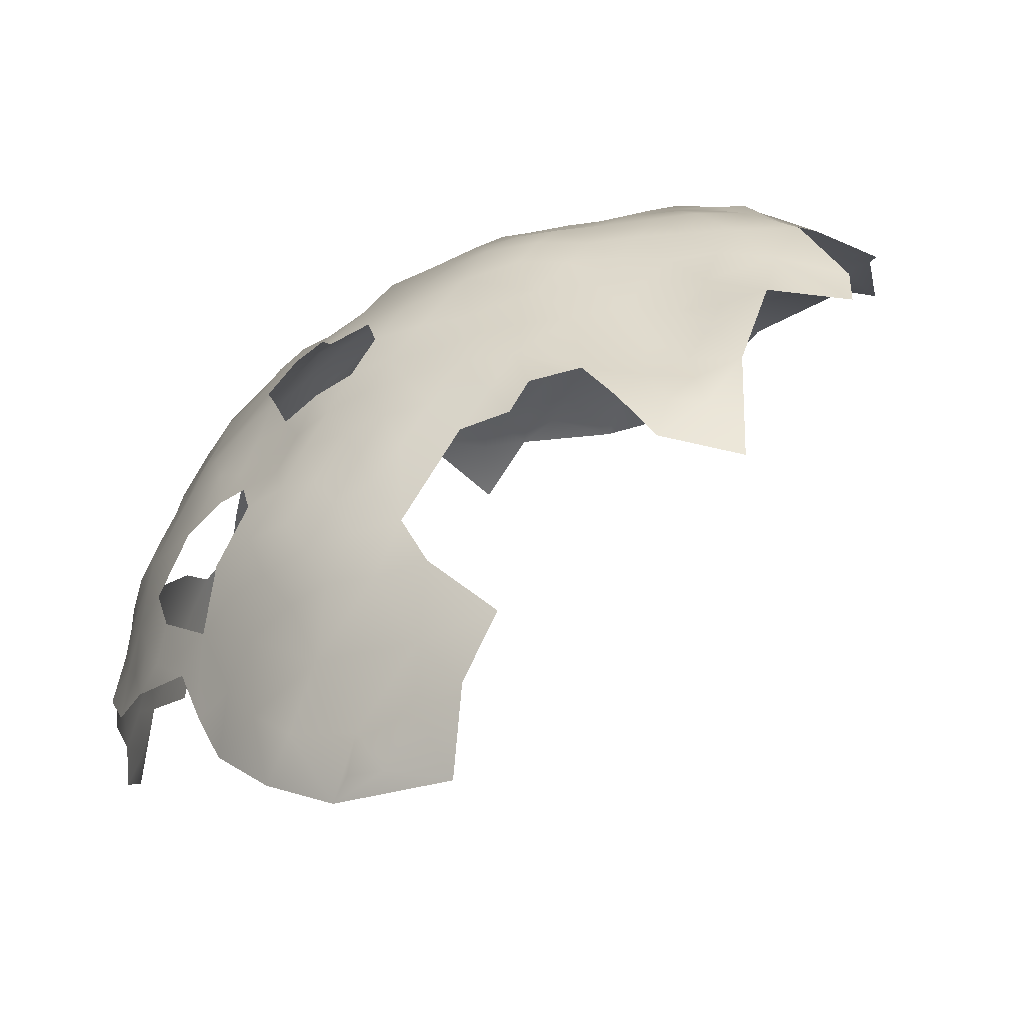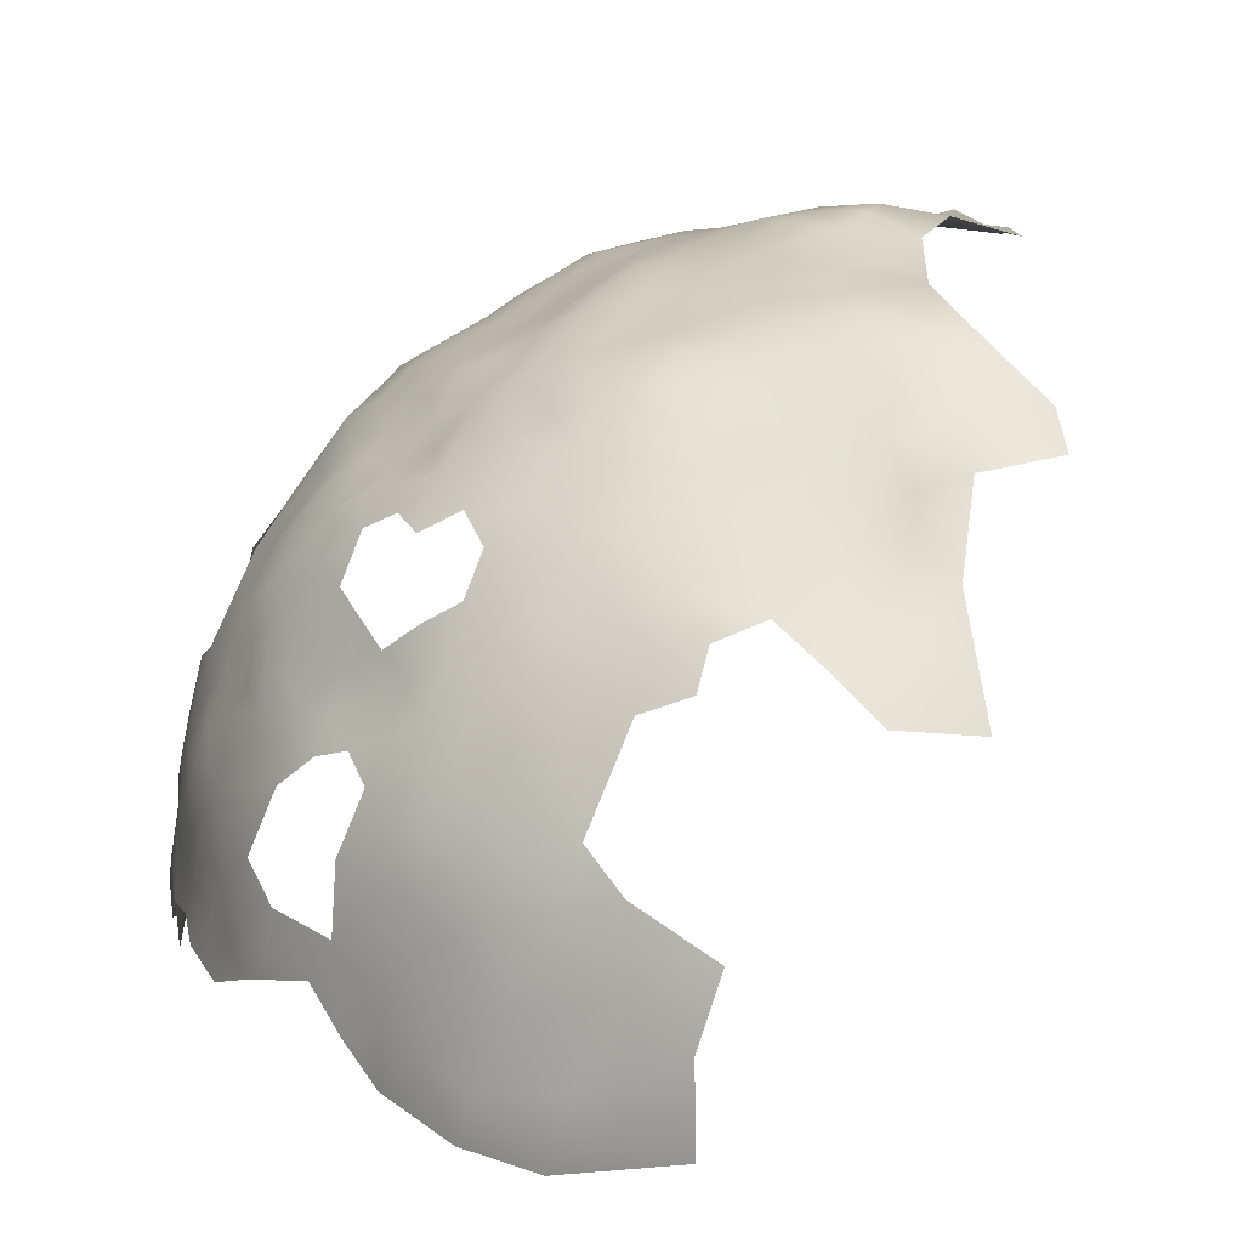
<metadata>
{"format":"obj","ext":"obj","renderer":"f3d","projection":"perspective","resolution":1024,"background":"white","views":[{"elev":28.9,"azim":-143.0,"up":"+Z"},{"elev":49.2,"azim":-153.4,"up":"+Z"}]}
</metadata>
<code>
v -568.8 337.4 -549.6
v -575.2 417 -533.3
v -576.5 422.3 -536.3
v -579.1 414.6 -530.1
v -583.9 418.1 -529.8
v -583.9 412.7 -527.3
v -578.8 409.4 -527.2
v -571.5 418.9 -537.3
v -569.9 407.8 -531.1
v -566.6 415.5 -537.3
v -584.3 407.2 -524.7
v -588.9 416.1 -527
v -589.8 410.7 -525.1
v -562.6 412.1 -538.8
v -565.7 404.5 -533.1
v -561.6 405.2 -536.9
v -557.4 404 -539.9
v -554.5 400.3 -542.1
v -558.6 400.4 -537.8
v -563.2 399.8 -534.7
v -568 399.8 -530.7
v -551.4 395.4 -543.9
v -554.9 393.1 -540.8
v -559.5 395.5 -537.7
v -558.1 390.3 -537.8
v -554.9 387.4 -540.5
v -551.3 390 -543.6
v -551.5 384.3 -543.1
v -548.2 386.1 -546.9
v -548.1 392.5 -548.2
v -549.2 399.4 -547.4
v -558.4 385.3 -537
v -554.9 381.7 -539.8
v -546.1 398.9 -552.1
v -547.9 403.9 -550.4
v -546.7 407.6 -554.6
v -551 407.6 -548.5
v -552.4 378.8 -542.7
v -548.8 379.6 -546.1
v -545.6 376.2 -549.9
v -545.2 381.7 -549.3
v -542.8 381.6 -554.1
v -544.5 386.9 -551.6
v -554.9 374.5 -540.4
v -550.4 374.5 -544.5
v -559.8 373.1 -537.4
v -559.2 379.4 -536
v -563.4 375.7 -533.9
v -563.6 370.8 -535.5
v -552.7 369.2 -543.9
v -557.8 366.6 -541
v -554.1 363.1 -545.3
v -558.2 360 -542.2
v -555 357.2 -546.3
v -561.8 368 -538
v -561.9 362.8 -538.6
v -559.2 354.2 -543.2
v -562.5 357.1 -539.8
v -561.8 384.6 -533.4
v -562 389.9 -534.5
v -566.1 387.5 -531.1
v -567.8 392.6 -528.8
v -570.7 387.1 -527.2
v -568.3 382.4 -529.4
v -544.1 393.2 -553.7
v -541.3 396.7 -558.6
v -541.5 388.6 -557
v -579.9 420.2 -532.7
v -580.7 425.6 -535.3
v -585.5 423.7 -532.7
v -590.1 422 -529.5
v -591 427.6 -532.5
v -596 425.6 -530.2
v -595.6 419.3 -527.2
v -602.2 422.1 -527.6
v -574 405.1 -528.1
v -578.9 404 -525.1
v -581.1 430.8 -538.8
v -577 426.9 -539.1
v -576.7 432.1 -542.1
v -572.4 423.3 -540.2
v -572.5 428.3 -542.7
v -568.3 428.4 -546
v -568 424 -543.7
v -564.5 430.4 -550.8
v -575.9 437.4 -548.4
v -577.8 442.4 -555
v -581 440.3 -549.4
v -580.3 436 -543.9
v -585.6 439.4 -545.4
v -585.4 435.1 -540.2
v -567.5 419.9 -540.9
v -567.7 377.1 -530
v -571.8 379.8 -526.8
v -576.2 383.3 -524.2
v -576.8 376.9 -524.8
v -572.2 374 -527
v -583.2 378.9 -521.9
v -581.8 373.5 -523.8
v -576.5 371.2 -526.1
v -564.3 380.6 -532.2
v -591.1 432.7 -536.6
v -590.8 437.5 -540.7
v -596.4 435.6 -537.6
v -592 442 -546.1
v -596.4 440.3 -542.3
v -551.5 413.7 -552.6
v -554.4 412.4 -547.6
v -555.7 417.1 -548.9
v -558.7 414.6 -544.6
v -556.8 408.8 -543
v -551.2 358.5 -550.5
v -554.1 352.7 -549.9
v -553.6 418.4 -553
v -557.1 422.4 -551.6
v -542 376 -557.1
v -540.8 381.3 -559.4
v -562.7 416.8 -541.7
v -586.1 430.1 -536.2
v -565 394.6 -533
v -544.9 371.3 -552.7
v -582.5 384.5 -520.8
v -587.3 382.1 -519.4
v -587.8 387.1 -519.3
v -593.8 383.9 -518.9
v -592.1 378.4 -518.8
v -598.8 380.7 -517.8
v -597.4 374.8 -517.8
v -590.7 371.2 -520.3
v -597.4 368.9 -518.6
v -601.9 371.7 -516.8
v -602.1 365.5 -518.6
v -597 361.8 -521
v -605.6 358.1 -522.6
v -599 355.3 -524.1
v -607.2 368 -516.8
v -567.5 371.6 -531.9
v -602 416.1 -524.8
v -607.4 419.2 -524.8
v -606.3 413.9 -523.2
v -610.7 409.4 -521.9
v -601.1 410 -522.5
v -618.1 412.6 -522.2
v -626 415.8 -523.6
v -634.9 410.6 -525.5
v -627.3 407.4 -522.3
v -623.4 409.7 -522
v -618 406.6 -521.7
v -623.5 404.2 -521.4
v -595 406.3 -522.3
v -595.2 412.9 -524.3
v -575.7 389.4 -524.5
v -574.4 395.1 -526.5
v -578.4 393 -523.4
v -581.1 389.3 -521.6
v -583.6 397.2 -522.2
v -548 366 -550.3
v -543.5 366.5 -555.1
v -546.1 360 -555.6
v -541.5 363.1 -559
v -540.9 368 -559.1
v -540.5 372.1 -561.8
v -548.1 371.3 -547.8
v -542.4 371.1 -557.4
v -559.2 419.2 -546.7
v -563.6 423.1 -545.9
v -551.4 419.3 -557.9
v -550.6 423.4 -562.2
v -548.1 423.3 -566.6
v -552.1 427.9 -566.3
v -555.3 428.1 -559.8
v -555.5 432.1 -566.2
v -546.1 423.3 -572.1
v -544.9 423.4 -578
v -550 427.5 -570.9
v -544.8 418.4 -568.5
v -542.8 418.4 -574.2
v -547.4 418.5 -563
v -547.4 413.9 -559
v -544.3 413.8 -564.7
v -541.2 413.1 -570.9
v -549.4 428.1 -576.7
v -547.7 429.4 -582.9
v -551.8 433 -578.1
v -544.3 410.5 -560.5
v -541.3 407.8 -564.5
v -541.8 418.5 -580.2
v -540.9 418.4 -586.6
v -543.4 423.4 -583.9
v -542.1 422.8 -589.7
v -545.9 428.1 -588.8
v -538.7 413.9 -582.3
v -538.3 413.8 -589
v -540.1 414.3 -576.7
v -537.1 408.1 -578.5
v -536.9 409.6 -585.4
v -536.1 409.1 -590.6
v -534.7 404.5 -587.2
v -542.6 423.4 -596.2
v -540.2 418.2 -593.7
v -566.5 360 -536
v -565 366.3 -535.2
v -542.6 423.7 -602.3
v -587.1 444 -551.6
v -585.8 447 -557.9
v -592.1 449.5 -557.6
v -581.8 448.2 -562.8
v -587.5 451 -564.7
v -581.9 367.6 -524.8
v -563.1 435.2 -558.4
v -568.9 439.8 -558.1
v -555.5 437.6 -576.1
v -553.4 432.4 -572.4
v -588.7 392.2 -520
v -594.6 389.7 -519.5
v -590 404.5 -522.8
v -572 368.4 -528.5
v -576.7 365.3 -527.2
v -564.8 439.6 -563
v -562.3 439.5 -568.2
v -567.1 443.7 -567.3
v -569.6 442.7 -562.4
v -559.6 435.3 -564.2
v -561.3 441.7 -574.2
v -558.5 347.1 -548.8
v -551.4 353.2 -554.8
v -555.4 347.6 -554
v -540.7 418.5 -600.5
v -602.6 438.9 -539.9
v -608.3 436.2 -536.9
v -602.1 433.2 -535
v -595.3 430.5 -533.5
v -547.5 353.3 -559.5
v -552.3 348.2 -559.3
v -548.7 348.2 -564.5
v -544.1 352.8 -564.9
v -541.6 352.2 -570.8
v -539.3 352.3 -577.3
v -537.5 357.4 -572
v -540.1 357 -566
v -542.8 357.7 -560.8
v -545.4 348.2 -569.1
v -549.7 343.5 -569.3
v -545.5 344.3 -574.4
v -553.1 343.3 -563.9
v -569.2 365.2 -531.8
v -534.8 404.4 -593.7
v -535.3 404 -600.6
v -533.2 399.4 -595.5
v -532.9 399.2 -589.4
v -531.7 393.7 -592.3
v -531.3 393.7 -586.4
v -530.3 388.1 -596
v -531.1 388.2 -589.7
v -531.4 388.1 -583.9
v -532.8 388.2 -577.5
v -534.5 387.9 -570.5
v -534 383.1 -575.3
v -532.7 382.9 -581.4
v -532 382.7 -587.4
v -535.4 382.4 -569.6
v -537.8 405.1 -570.7
v -531.1 382.8 -599.2
v -531.1 383.4 -592.5
v -532.4 377.6 -590.8
v -534.8 378.3 -572.3
v -533.7 377.7 -578
v -537.2 377.4 -567.8
v -535.4 372.7 -570.1
v -533.3 377.2 -584.5
v -534.2 371.8 -587.8
v -570.5 354.9 -534.7
v -571.3 359.9 -531.6
v -576 355.7 -531.1
v -575.4 350.4 -533.9
v -570.4 349.5 -537.7
v -566.1 353.7 -538.4
v -566.8 348.4 -540.4
v -581.9 356.4 -528
v -575.3 345.5 -537.2
v -579.6 346.4 -533.6
v -581 341.2 -537.1
v -576.9 340.1 -541.6
v -582.6 335.8 -542.5
v -587.5 336.3 -537.7
v -587.9 331.5 -543.1
v -581.8 331.5 -547.1
v -576 336.1 -546
v -570.4 344.5 -540.5
v -586.1 342.2 -532.2
v -582 349.9 -529.5
v -586.1 352.3 -526.2
v -588.9 346.6 -528
v -593.7 346.8 -526.1
v -593.4 342.4 -528.7
v -592.8 351.9 -524.8
v -600.4 347 -527.2
v -604.1 377.6 -517.1
v -605.7 383.5 -518.3
v -599.8 386.6 -518.7
v -600.1 392.4 -519.8
v -606.3 389.7 -519.2
v -575.8 444.6 -560.7
v -558.3 436.8 -570.6
v -574.8 331.4 -551.4
v -570.1 340.7 -544.8
v -550.3 338.7 -573.8
v -553.8 338.7 -568.4
v -557.5 342.1 -558.5
v -560 342.8 -553.1
v -620.1 400.5 -521.5
v -626.2 398.2 -520.4
v -619.4 394.9 -519.5
v -563.1 351.2 -541.1
v -564.3 345.7 -543.8
v -559.8 349.5 -544.5
v -556.9 351.7 -546.9
v -594.6 396.6 -520.9
v -602.7 400 -521
v -607.1 394.9 -520
v -548.8 337.7 -580.9
v -544.5 342.7 -581.2
v -544.5 341.4 -590.4
v -563.9 341.8 -549.1
v -563.3 338.3 -554.4
v -557.7 333.8 -567.3
v -554.5 333.5 -573.1
v -551.7 334 -577.7
v -556.6 338.6 -563.3
v -563 329.2 -566.4
v -613.1 386.4 -518.1
v -613.5 393 -519.8
v -617.9 390.4 -518.6
v -610.7 380.2 -517.1
v -587.4 327.8 -546.9
v -583.3 325.2 -551.8
v -534.6 372.2 -581.3
v -537.9 383.6 -563.9
v -617.8 378 -516.7
v -629.2 378 -519.3
v -609.4 374.9 -516.1
v -593.5 331.8 -539.7
v -594.1 326.9 -544.4
v -599.4 328 -541.2
v -598.8 333.5 -536.3
v -604.8 330.1 -537.7
v -601.5 321.9 -546.8
v -592.4 323.4 -547.2
v -593.5 317.2 -549.8
v -608 334.1 -534.5
v -613.2 399.2 -521
v -539.3 376.6 -562.8
v -538.1 372.5 -565.8
v -538.9 367.8 -563.3
v -581.1 361.8 -526.4
v -576.7 360.1 -528.9
v -567.3 333.7 -555.1
v -573 363 -529.3
v -538.7 413.8 -596.2
v -532.4 371.3 -594.3
v -560.7 327.2 -573.1
v -567.5 321.1 -576.3
v -567.5 324.6 -569.1
v -561.4 322.8 -580.1
v -558.2 327.5 -580.8
v -569.2 326.1 -563
v -575 325 -557.8
v -576 320.5 -565.6
v -565.1 330.6 -561
v -580.5 319.9 -559.2
v -570.3 329 -557.7
v -533.1 399.6 -582.3
v -586.7 359.8 -524.2
v -539.3 418.1 -606.6
v -622.5 387.3 -516.5
v -593 337 -534.4
v -600.4 338.2 -531.1
v -616.1 369.5 -516
v -625.6 372.9 -518.7
v -599.5 451.3 -556.3
v -598.3 454.4 -562.5
v -608.5 454.3 -560.8
v -608.2 449.6 -553.7
v -599.2 445.8 -549.2
v -615.4 447.4 -549.5
v -614.1 451.7 -555.2
v -623 450.3 -553.7
v -609.7 453.1 -557.1
v -611.9 442.5 -543.5
v -619.9 444.6 -544.9
v -619.7 437.7 -538.8
v -561.3 335.1 -560.6
f 225 317 316
f 55 49 202
f 165 110 109
f 80 78 79
f 153 154 152
f 25 32 26
f 28 27 26
f 15 20 16
f 15 21 20
f 29 27 28
f 29 30 27
f 17 19 18
f 56 55 202
f 56 51 55
f 24 25 23
f 26 33 28
f 26 32 33
f 120 20 21
f 45 39 38
f 45 38 44
f 10 14 118
f 79 82 80
f 35 36 37
f 64 61 63
f 52 53 54
f 269 266 268
f 26 23 25
f 26 27 23
f 69 68 3
f 155 152 154
f 301 300 215
f 65 67 66
f 162 354 353
f 108 109 110
f 352 162 353
f 69 3 79
f 40 41 39
f 45 44 50
f 356 358 218
f 115 109 114
f 115 165 109
f 162 164 161
f 162 161 354
f 6 5 12
f 94 93 64
f 48 46 47
f 289 278 276
f 194 177 181
f 73 72 232
f 122 124 123
f 7 77 76
f 317 57 316
f 61 59 60
f 332 313 333
f 42 43 41
f 38 28 33
f 281 280 275
f 160 161 158
f 316 57 314
f 121 157 158
f 121 163 157
f 4 5 6
f 49 46 48
f 254 260 264
f 48 101 93
f 137 49 48
f 137 48 93
f 273 246 358
f 81 82 79
f 40 163 121
f 64 93 101
f 268 353 269
f 164 158 161
f 164 121 158
f 3 81 79
f 19 17 16
f 201 58 56
f 117 42 116
f 149 147 146
f 217 97 100
f 195 192 194
f 110 111 108
f 92 81 8
f 352 353 268
f 19 16 20
f 51 53 52
f 22 23 27
f 96 97 94
f 96 94 95
f 294 295 293
f 196 197 193
f 107 108 37
f 176 178 180
f 113 112 54
f 279 355 373
f 179 180 178
f 31 34 35
f 96 100 97
f 58 277 314
f 58 314 57
f 356 218 355
f 174 187 189
f 8 10 92
f 176 181 177
f 218 217 100
f 69 79 78
f 117 116 352
f 304 224 220
f 122 123 98
f 7 4 6
f 140 138 139
f 63 61 62
f 188 190 189
f 101 48 47
f 185 186 180
f 185 180 179
f 56 53 51
f 56 58 53
f 355 218 209
f 266 261 268
f 184 212 213
f 130 128 131
f 100 209 218
f 329 326 308
f 198 197 196
f 4 2 68
f 4 68 5
f 259 255 256
f 259 256 258
f 52 50 51
f 258 266 267
f 258 267 259
f 337 270 267
f 265 270 271
f 125 215 300
f 125 300 127
f 55 46 49
f 176 173 169
f 176 169 178
f 254 252 255
f 47 33 32
f 211 210 219
f 280 289 276
f 275 280 276
f 73 71 72
f 73 74 71
f 276 277 272
f 264 260 265
f 107 37 36
f 318 301 215
f 8 81 3
f 129 128 130
f 129 126 128
f 159 160 158
f 194 187 177
f 194 192 187
f 173 176 177
f 236 235 242
f 247 197 198
f 358 217 218
f 358 246 217
f 100 96 99
f 100 99 209
f 201 277 58
f 278 277 276
f 278 314 277
f 2 3 68
f 2 8 3
f 307 243 308
f 241 160 159
f 201 56 202
f 307 244 243
f 273 358 356
f 273 356 274
f 174 177 187
f 174 173 177
f 274 272 273
f 96 98 99
f 102 232 72
f 245 329 308
f 245 308 243
f 254 264 253
f 188 189 187
f 315 314 278
f 315 316 314
f 142 150 151
f 337 271 270
f 112 113 226
f 178 169 168
f 178 168 167
f 29 41 43
f 327 307 308
f 327 308 326
f 179 178 167
f 30 22 27
f 7 11 77
f 7 6 11
f 181 176 180
f 236 241 233
f 219 210 223
f 201 272 277
f 201 273 272
f 92 10 118
f 279 292 291
f 170 171 168
f 170 168 169
f 254 253 251
f 257 258 256
f 196 192 195
f 258 261 266
f 258 257 261
f 272 275 276
f 272 274 275
f 70 68 69
f 70 5 68
f 233 226 234
f 221 219 220
f 309 329 245
f 133 130 132
f 259 267 270
f 11 13 216
f 227 234 226
f 311 149 312
f 90 91 89
f 47 32 59
f 47 59 101
f 75 139 138
f 116 164 162
f 116 162 352
f 260 259 270
f 260 270 265
f 324 325 310
f 31 22 30
f 138 140 142
f 84 81 92
f 260 254 255
f 260 255 259
f 13 6 12
f 13 11 6
f 282 280 281
f 229 104 106
f 360 265 271
f 356 355 279
f 127 126 125
f 127 128 126
f 236 242 237
f 264 263 253
f 103 104 102
f 373 292 279
f 243 235 245
f 251 252 254
f 240 241 236
f 220 219 223
f 13 151 150
f 13 150 216
f 338 117 352
f 245 235 234
f 192 196 193
f 172 171 170
f 213 212 304
f 143 148 141
f 132 130 131
f 106 104 103
f 137 217 246
f 315 278 289
f 24 19 20
f 91 119 78
f 57 54 53
f 18 23 22
f 93 94 97
f 247 250 249
f 247 198 250
f 229 231 104
f 181 180 186
f 148 143 147
f 148 147 149
f 299 300 302
f 331 332 333
f 137 202 49
f 137 246 202
f 376 345 342
f 225 113 317
f 338 268 261
f 338 352 268
f 222 219 221
f 222 211 219
f 243 244 242
f 243 242 235
f 1 325 324
f 1 357 325
f 227 113 225
f 227 226 113
f 184 182 183
f 148 149 311
f 160 354 161
f 39 28 38
f 72 71 70
f 175 170 169
f 175 169 173
f 18 19 24
f 18 24 23
f 107 114 109
f 107 109 108
f 328 307 327
f 230 231 229
f 251 249 250
f 251 250 252
f 249 248 247
f 60 32 25
f 60 59 32
f 63 152 95
f 299 302 331
f 299 331 334
f 302 300 301
f 274 356 279
f 319 301 318
f 188 192 193
f 188 187 192
f 72 119 102
f 163 45 50
f 313 311 312
f 310 227 225
f 332 320 351
f 298 128 127
f 298 131 128
f 317 113 54
f 317 54 57
f 359 200 193
f 309 227 310
f 287 305 288
f 73 75 74
f 252 250 372
f 198 372 250
f 188 193 200
f 232 102 104
f 116 121 164
f 287 284 286
f 287 286 335
f 190 188 200
f 190 200 199
f 90 88 204
f 304 220 223
f 366 371 367
f 321 307 328
f 197 359 193
f 233 235 236
f 233 234 235
f 285 286 284
f 238 239 237
f 318 215 214
f 296 294 293
f 191 189 190
f 136 132 131
f 40 42 41
f 123 124 125
f 123 125 126
f 351 313 332
f 351 311 313
f 159 158 157
f 44 38 33
f 166 83 84
f 61 60 120
f 61 120 62
f 293 292 296
f 155 124 122
f 183 189 191
f 240 237 239
f 240 236 237
f 40 39 45
f 40 45 163
f 203 228 374
f 224 304 212
f 24 60 25
f 228 200 359
f 342 286 285
f 342 285 376
f 103 91 90
f 92 166 84
f 165 118 110
f 369 371 366
f 232 104 231
f 29 28 39
f 29 39 41
f 298 334 341
f 298 299 334
f 105 90 204
f 293 291 292
f 199 228 203
f 199 200 228
f 155 154 156
f 309 245 234
f 309 234 227
f 215 125 124
f 215 124 214
f 62 120 21
f 89 78 80
f 89 91 78
f 299 298 127
f 299 127 300
f 182 184 213
f 182 213 175
f 185 179 36
f 306 315 289
f 88 90 89
f 88 89 86
f 63 153 152
f 170 175 213
f 170 213 172
f 324 310 225
f 306 1 324
f 306 324 315
f 91 103 102
f 91 102 119
f 101 59 61
f 101 61 64
f 284 287 288
f 284 288 283
f 326 329 392
f 62 153 63
f 383 388 386
f 63 94 64
f 63 95 94
f 201 202 246
f 201 246 273
f 87 88 86
f 107 167 114
f 343 348 335
f 306 283 288
f 37 108 111
f 71 5 70
f 71 12 5
f 304 172 213
f 304 223 172
f 84 83 82
f 84 82 81
f 74 12 71
f 107 36 179
f 107 179 167
f 31 18 22
f 44 47 46
f 44 33 47
f 40 121 116
f 40 116 42
f 283 280 282
f 105 106 103
f 105 103 90
f 42 67 43
f 343 286 342
f 343 335 286
f 30 29 43
f 290 282 281
f 287 335 336
f 233 241 159
f 342 344 343
f 137 93 97
f 137 97 217
f 115 166 165
f 24 20 120
f 24 120 60
f 144 147 143
f 65 43 67
f 65 30 43
f 369 357 371
f 225 316 315
f 225 315 324
f 364 365 361
f 330 369 366
f 330 366 363
f 320 302 301
f 320 301 319
f 389 385 390
f 376 377 345
f 183 182 174
f 183 174 189
f 69 78 119
f 98 96 95
f 205 208 206
f 205 207 208
f 138 142 151
f 341 334 339
f 309 392 329
f 357 392 325
f 357 369 392
f 70 69 119
f 70 119 72
f 155 95 152
f 34 30 65
f 34 31 30
f 295 290 293
f 1 306 288
f 112 52 54
f 122 95 155
f 122 98 95
f 74 75 138
f 74 138 151
f 151 13 12
f 151 12 74
f 14 110 118
f 309 310 325
f 309 325 392
f 275 291 281
f 375 333 313
f 343 344 347
f 363 361 330
f 348 343 347
f 182 175 173
f 182 173 174
f 166 118 165
f 166 92 118
f 206 381 380
f 144 146 147
f 383 386 385
f 9 21 15
f 295 294 297
f 284 283 282
f 332 331 302
f 332 302 320
f 117 67 42
f 285 284 282
f 285 282 290
f 134 135 133
f 134 133 132
f 376 285 290
f 46 55 51
f 295 376 290
f 295 377 376
f 112 159 157
f 371 357 305
f 341 131 298
f 341 136 131
f 221 220 224
f 44 51 50
f 44 46 51
f 390 391 389
f 166 85 83
f 345 344 342
f 345 346 344
f 297 294 296
f 330 392 369
f 330 326 392
f 14 111 110
f 312 149 146
f 368 367 370
f 368 366 367
f 269 353 354
f 378 341 339
f 378 136 341
f 283 306 289
f 283 289 280
f 274 291 275
f 274 279 291
f 297 296 135
f 1 305 357
f 1 288 305
f 171 167 168
f 214 124 155
f 214 155 156
f 76 21 9
f 361 326 330
f 361 327 326
f 303 211 222
f 290 291 293
f 290 281 291
f 115 114 167
f 321 322 244
f 321 244 307
f 226 233 159
f 226 159 112
f 34 65 66
f 86 89 80
f 297 377 295
f 52 112 157
f 18 111 17
f 199 191 190
f 148 311 351
f 349 348 347
f 367 371 305
f 111 16 17
f 111 14 16
f 363 366 368
f 34 36 35
f 362 364 361
f 362 361 363
f 385 386 387
f 153 62 21
f 267 266 269
f 223 171 172
f 209 373 355
f 31 35 37
f 87 204 88
f 87 211 303
f 367 336 370
f 195 194 181
f 157 163 50
f 157 50 52
f 331 333 375
f 338 261 257
f 244 237 242
f 305 287 336
f 305 336 367
f 263 264 265
f 296 292 373
f 145 146 144
f 383 384 380
f 378 339 379
f 206 204 205
f 262 181 186
f 262 195 181
f 345 377 350
f 345 350 346
f 382 388 383
f 126 98 123
f 156 154 153
f 319 351 320
f 198 196 195
f 338 67 117
f 205 204 87
f 106 105 384
f 87 303 207
f 87 207 205
f 247 359 197
f 221 303 222
f 390 385 387
f 115 167 171
f 323 322 321
f 365 327 361
f 365 328 327
f 331 339 334
f 195 372 198
f 375 339 331
f 359 247 248
f 244 238 237
f 337 267 269
f 374 228 359
f 382 386 388
f 73 232 231
f 381 206 208
f 318 216 150
f 129 130 133
f 153 21 76
f 319 318 150
f 391 230 389
f 142 140 141
f 249 251 253
f 348 336 335
f 389 230 229
f 11 156 77
f 11 216 156
f 319 150 142
f 375 313 312
f 129 98 126
f 129 99 98
f 340 379 339
f 340 339 375
f 134 132 136
f 384 206 380
f 351 141 148
f 318 214 156
f 318 156 216
f 360 263 265
f 129 209 99
f 322 238 244
f 346 347 344
f 296 133 135
f 134 297 135
f 133 296 373
f 75 73 231
f 349 336 348
f 384 229 106
f 384 105 204
f 384 204 206
f 368 362 363
f 382 383 380
f 382 380 381
f 365 321 328
f 383 385 389
f 145 312 146
f 349 370 336
f 389 229 384
f 389 384 383
f 134 136 378
f 323 238 322
f 382 387 386
f 77 153 76
f 153 77 156
f 57 53 58
f 36 186 185
f 66 36 34
f 66 186 36
f 210 171 223
f 115 85 166
f 85 171 210
f 171 85 115
f 18 37 111
f 37 18 31
f 129 373 209
f 373 129 133
f 319 141 351
f 319 142 141

</code>
